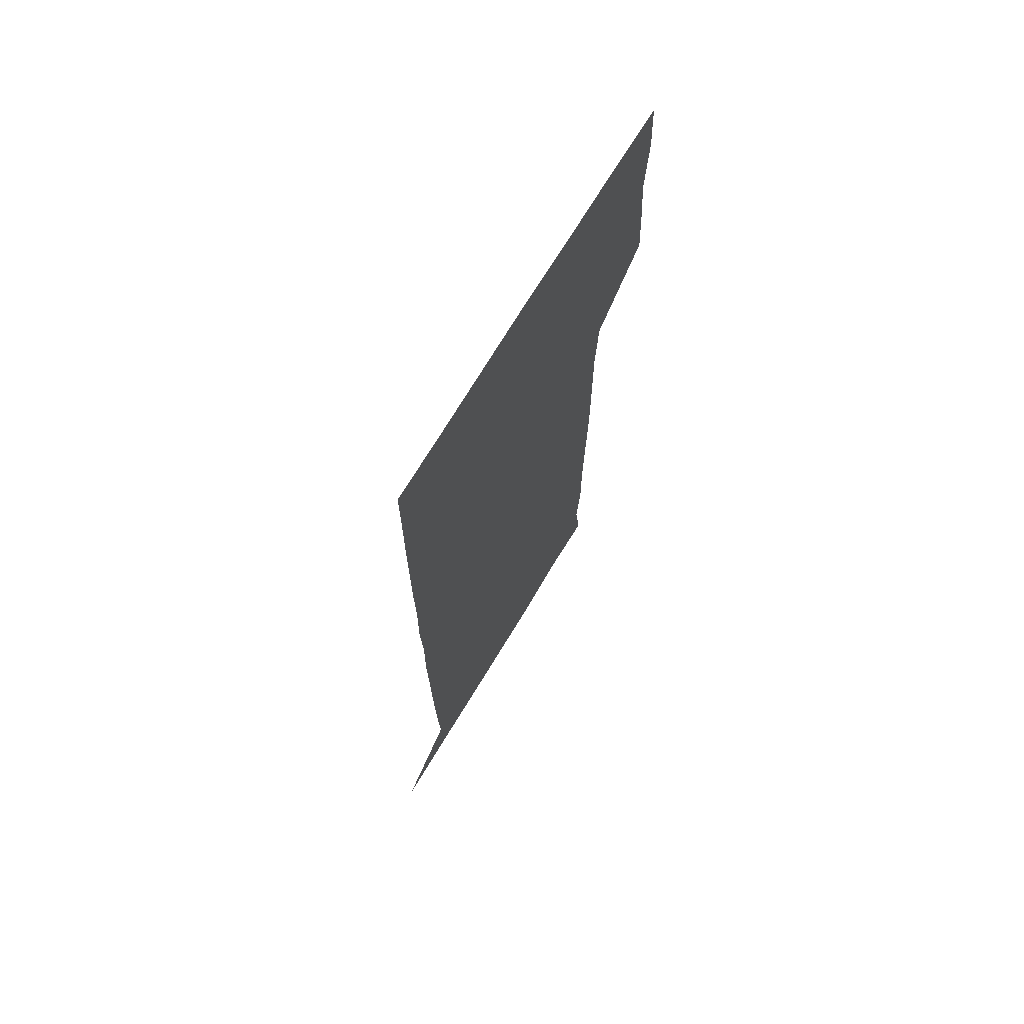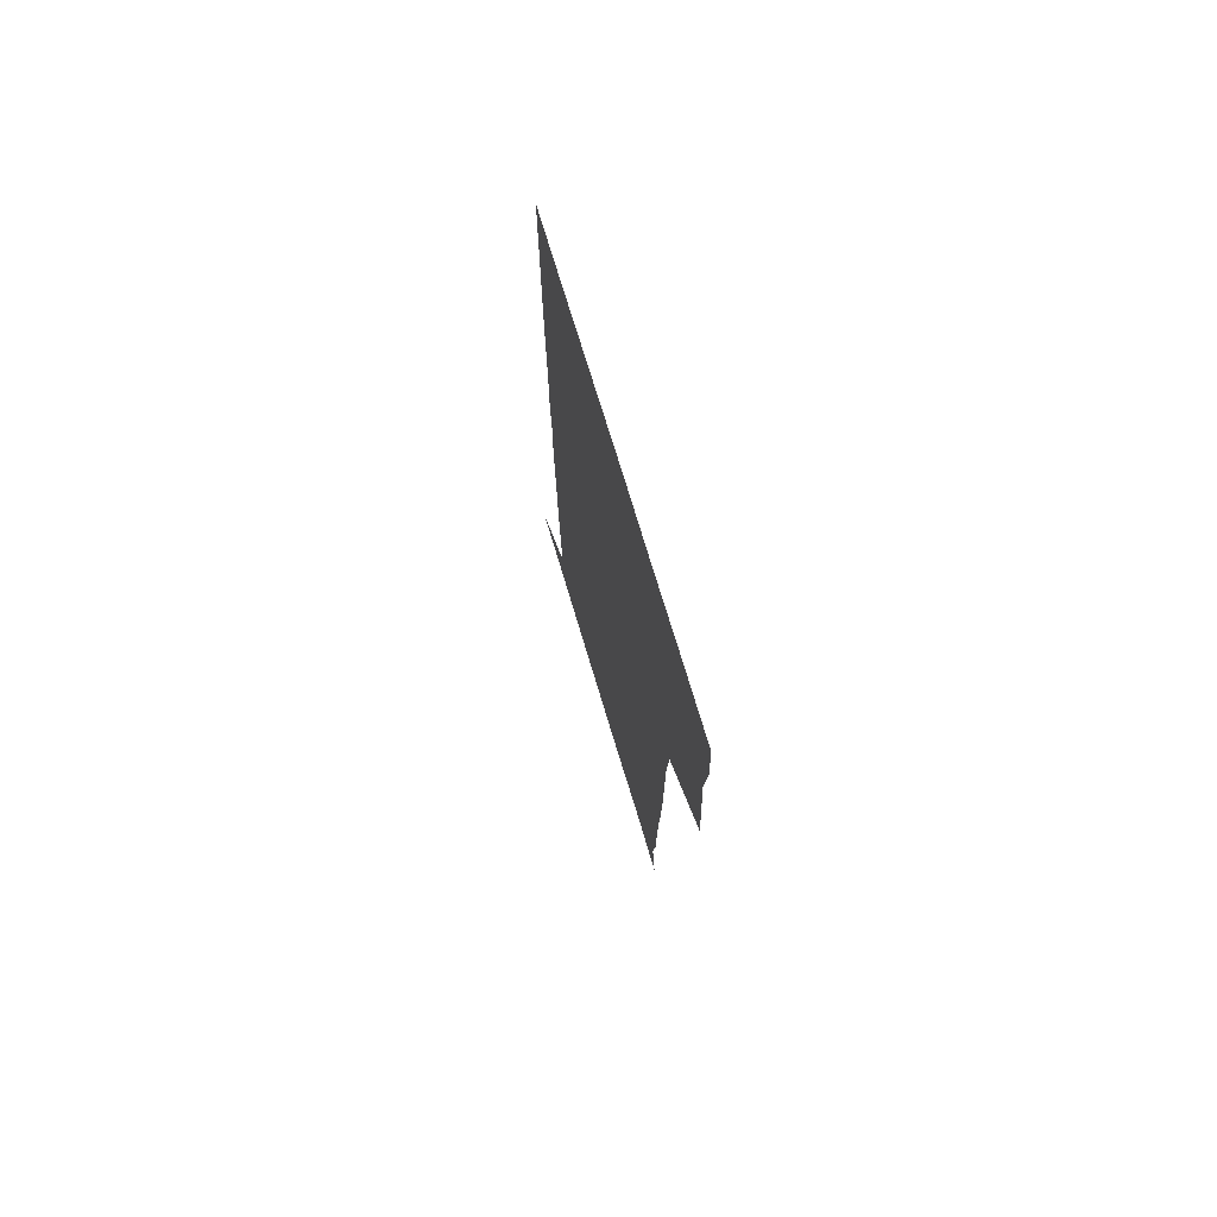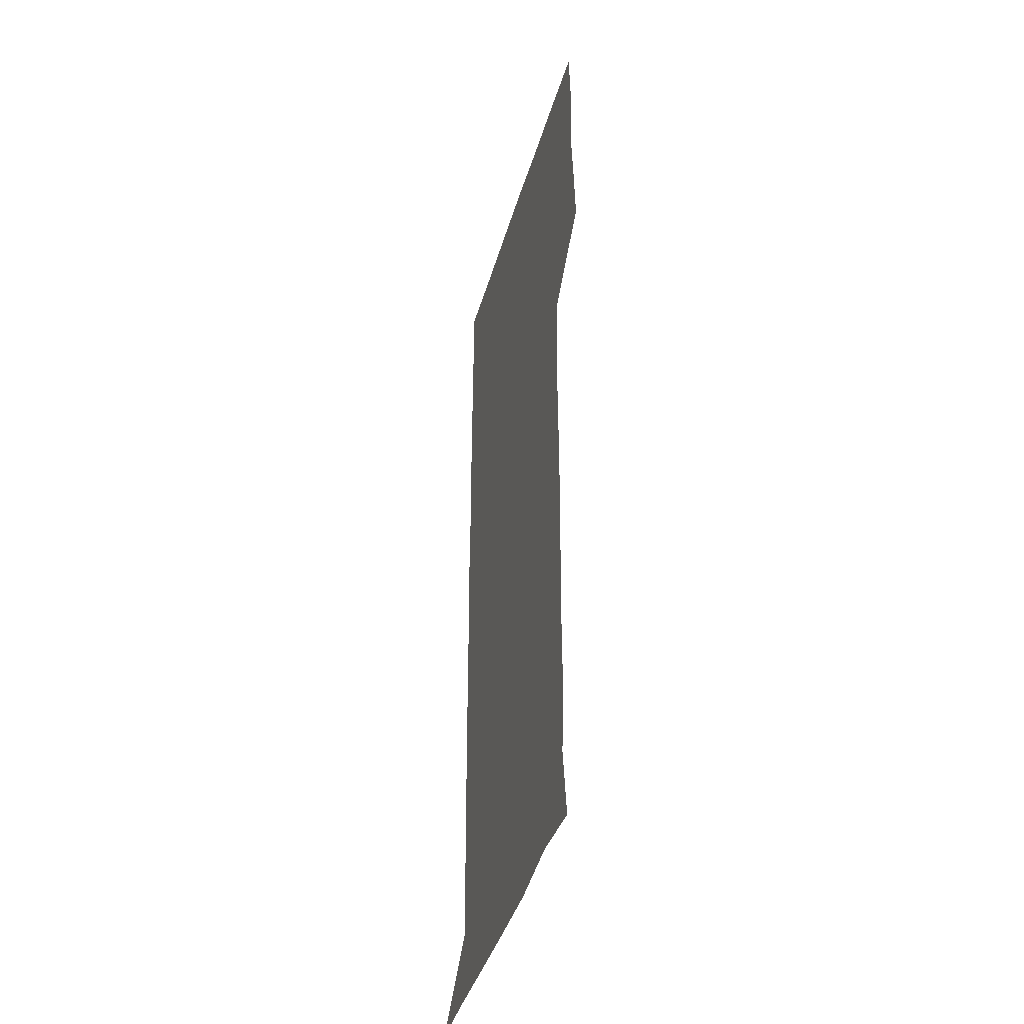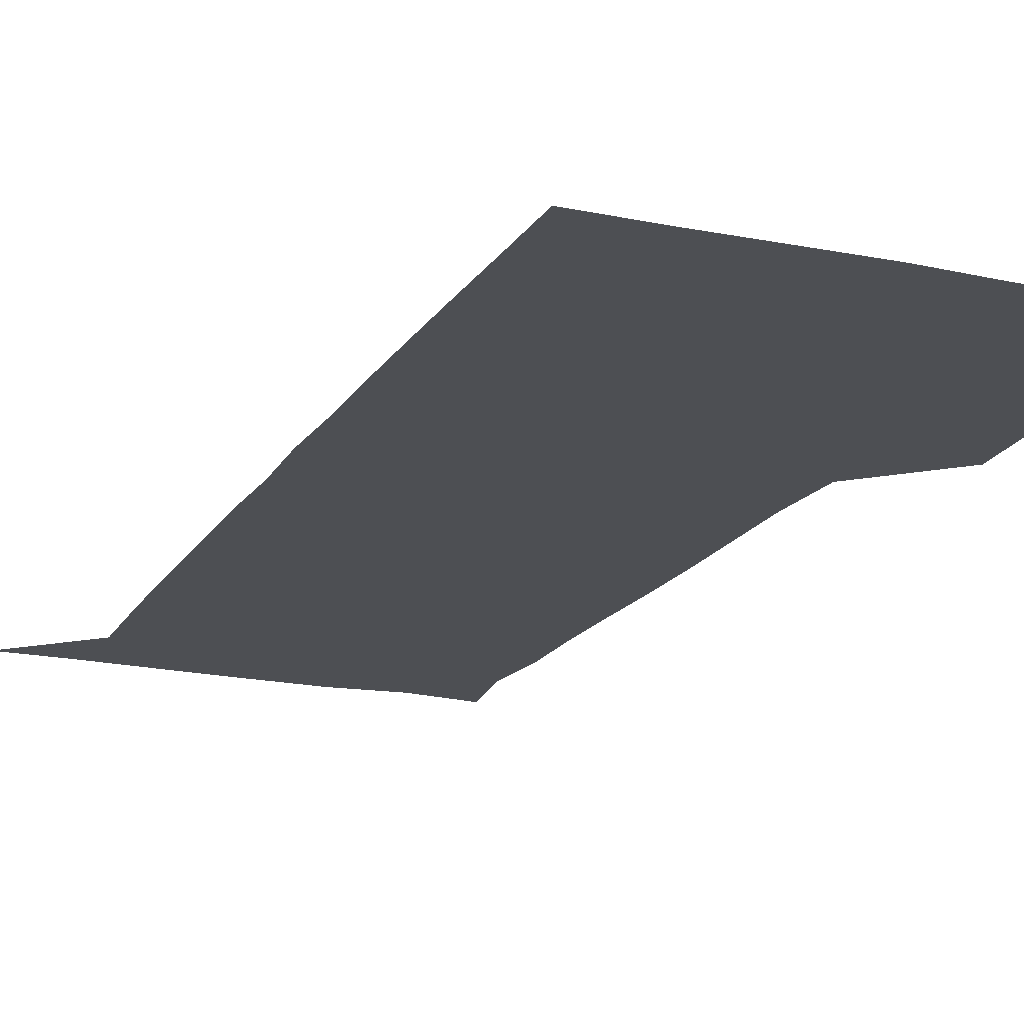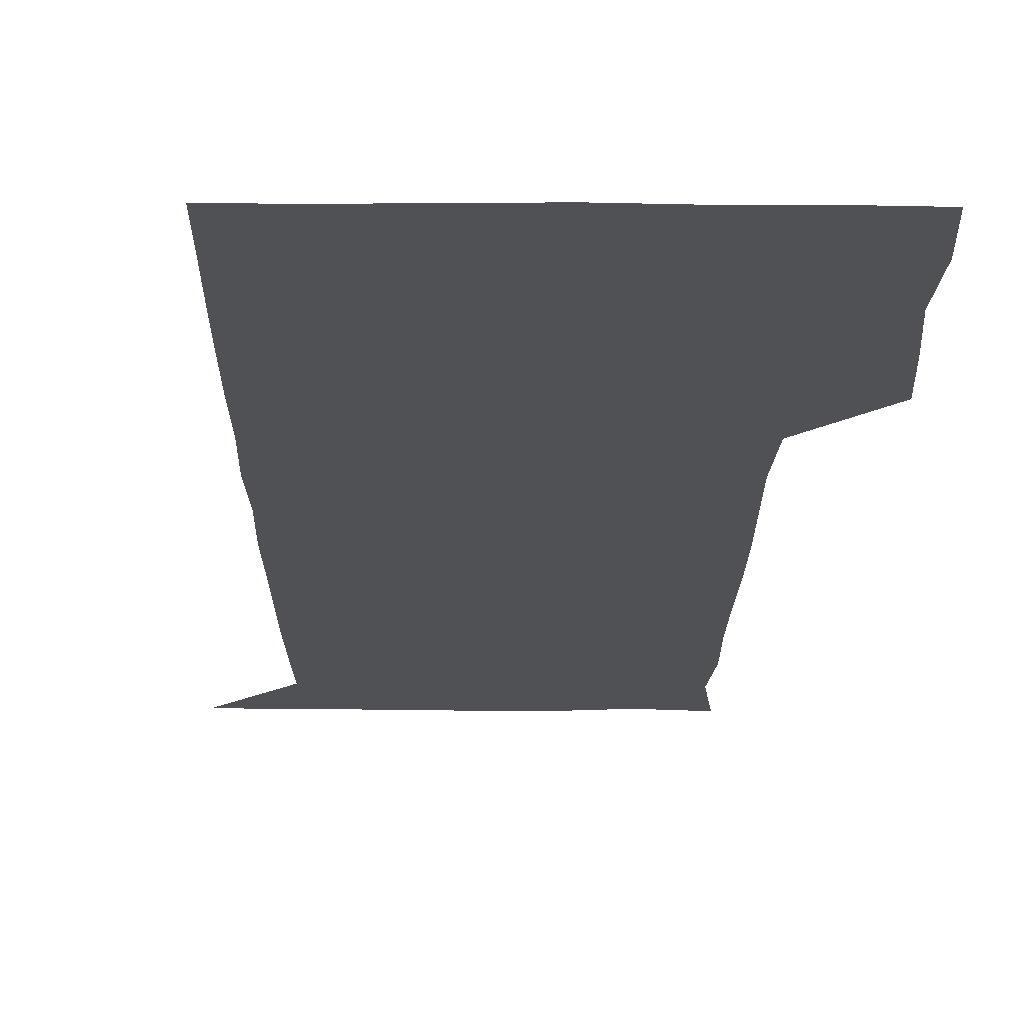
<metadata>
{"format":"obj","ext":"obj","renderer":"f3d","projection":"perspective","resolution":1024,"background":"white","views":[{"elev":71.5,"azim":121.1,"up":"+Y"},{"elev":75.3,"azim":-106.9,"up":"+Y"},{"elev":-42.2,"azim":-105.8,"up":"+Y"},{"elev":-18.0,"azim":157.6,"up":"+Z"},{"elev":-19.7,"azim":179.5,"up":"+Z"}]}
</metadata>
<code>
v 477.4 450.4 0
v 479.1 479.3 0
v 481.6 510.4 0
v 479.4 541.4 0
v 480.9 570.4 0
v 510.2 147.3 0
v 514.4 178.1 0
v 511.9 206 0
v 512.2 237 0
v 511.6 267.9 0
v 510.8 298.1 0
v 510.4 328.1 0
v 510.7 358.5 0
v 511 389.8 0
v 509.1 420.5 0
v 512.5 451.6 0
v 510.8 480.9 0
v 512.4 510.7 0
v 512.5 540.2 0
v 510.2 571.3 0
v 538.6 150.3 0
v 542.8 182.3 0
v 543.8 213.1 0
v 543.2 242.5 0
v 542.4 271.7 0
v 542.4 301.8 0
v 542.2 331.6 0
v 541.7 361.3 0
v 541.5 391.4 0
v 542.2 422 0
v 542.6 451.8 0
v 542.3 481.3 0
v 542.3 510.6 0
v 542.9 539.2 0
v 540.4 571.1 0
v 568.2 146.9 0
v 571.4 183 0
v 572.7 216.1 0
v 572.1 243.4 0
v 572 273 0
v 571.8 302.7 0
v 571.8 332.4 0
v 571.8 362.4 0
v 571.8 392.4 0
v 571.7 422 0
v 572.1 451.9 0
v 571.6 481.2 0
v 571.7 510.7 0
v 571.7 539.8 0
v 570.2 572.2 0
v 599.3 147.3 0
v 600.7 185.2 0
v 601 213.9 0
v 600.9 242.4 0
v 600.9 273.5 0
v 600.9 302.4 0
v 601 333.7 0
v 601 362.8 0
v 601 392.1 0
v 601 421.7 0
v 600.9 451.8 0
v 601 481.2 0
v 601 510.7 0
v 601.1 539.5 0
v 600.4 571.5 0
v 631.3 148.3 0
v 629.6 182.3 0
v 629.4 213.4 0
v 629.8 242.8 0
v 629.8 272.7 0
v 630.2 302 0
v 629.9 332.7 0
v 629.9 362.4 0
v 630.3 391.8 0
v 630.6 421.5 0
v 630.3 451.6 0
v 630.4 481.2 0
v 630.6 510.9 0
v 630.5 540.5 0
v 630.9 570.8 0
v 661.6 149.4 0
v 657.5 181 0
v 658.5 209.5 0
v 659.4 239.2 0
v 659.8 269.4 0
v 660.3 299.3 0
v 660.9 329.2 0
v 660.4 360.2 0
v 661.6 389.9 0
v 661 420.5 0
v 661.5 450.6 0
v 661.5 480.8 0
v 661.4 511 0
v 661.2 541.1 0
v 661 571 0
v 690.1 149.4 0
v 691 571 0
v 691 601 0
f 15 16 1
f 1 16 2
f 16 17 2
f 2 17 3
f 17 18 3
f 3 18 4
f 18 19 4
f 4 19 5
f 19 20 5
f 6 21 7
f 21 22 7
f 7 22 8
f 22 23 8
f 8 23 9
f 23 24 9
f 9 24 10
f 24 25 10
f 10 25 11
f 25 26 11
f 11 26 12
f 26 27 12
f 12 27 13
f 27 28 13
f 13 28 14
f 28 29 14
f 14 29 15
f 29 30 15
f 15 30 16
f 30 31 16
f 16 31 17
f 31 32 17
f 17 32 18
f 32 33 18
f 18 33 19
f 33 34 19
f 19 34 20
f 34 35 20
f 21 36 22
f 36 37 22
f 22 37 23
f 37 38 23
f 23 38 24
f 38 39 24
f 24 39 25
f 39 40 25
f 25 40 26
f 40 41 26
f 26 41 27
f 41 42 27
f 27 42 28
f 42 43 28
f 28 43 29
f 43 44 29
f 29 44 30
f 44 45 30
f 30 45 31
f 45 46 31
f 31 46 32
f 46 47 32
f 32 47 33
f 47 48 33
f 33 48 34
f 48 49 34
f 34 49 35
f 49 50 35
f 36 51 37
f 51 52 37
f 37 52 38
f 52 53 38
f 38 53 39
f 53 54 39
f 39 54 40
f 54 55 40
f 40 55 41
f 55 56 41
f 41 56 42
f 56 57 42
f 42 57 43
f 57 58 43
f 43 58 44
f 58 59 44
f 44 59 45
f 59 60 45
f 45 60 46
f 60 61 46
f 46 61 47
f 61 62 47
f 47 62 48
f 62 63 48
f 48 63 49
f 63 64 49
f 49 64 50
f 64 65 50
f 51 66 52
f 66 67 52
f 52 67 53
f 67 68 53
f 53 68 54
f 68 69 54
f 54 69 55
f 69 70 55
f 55 70 56
f 70 71 56
f 56 71 57
f 71 72 57
f 57 72 58
f 72 73 58
f 58 73 59
f 73 74 59
f 59 74 60
f 74 75 60
f 60 75 61
f 75 76 61
f 61 76 62
f 76 77 62
f 62 77 63
f 77 78 63
f 63 78 64
f 78 79 64
f 64 79 65
f 79 80 65
f 66 81 67
f 81 82 67
f 67 82 68
f 82 83 68
f 68 83 69
f 83 84 69
f 69 84 70
f 84 85 70
f 70 85 71
f 85 86 71
f 71 86 72
f 86 87 72
f 72 87 73
f 87 88 73
f 73 88 74
f 88 89 74
f 74 89 75
f 89 90 75
f 75 90 76
f 90 91 76
f 76 91 77
f 91 92 77
f 77 92 78
f 92 93 78
f 78 93 79
f 93 94 79
f 79 94 80
f 94 95 80
f 81 96 82

</code>
